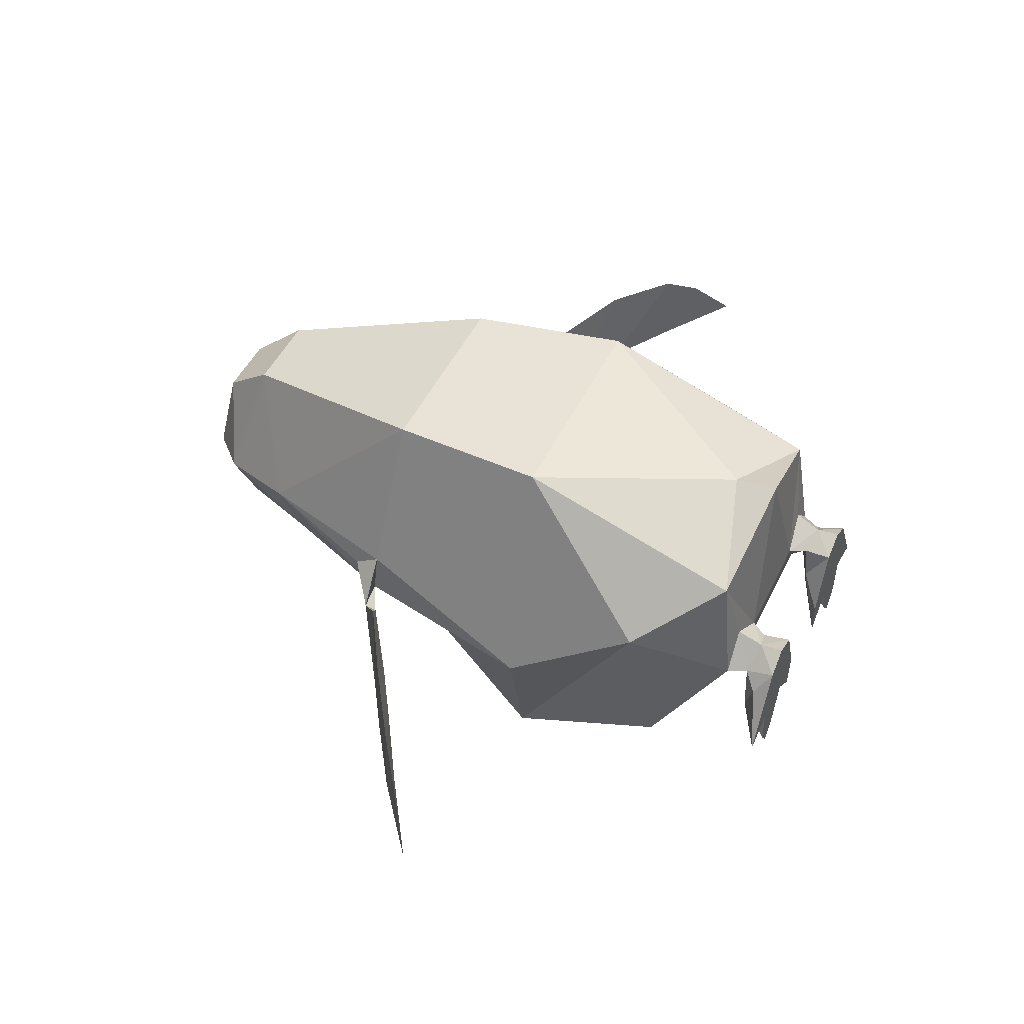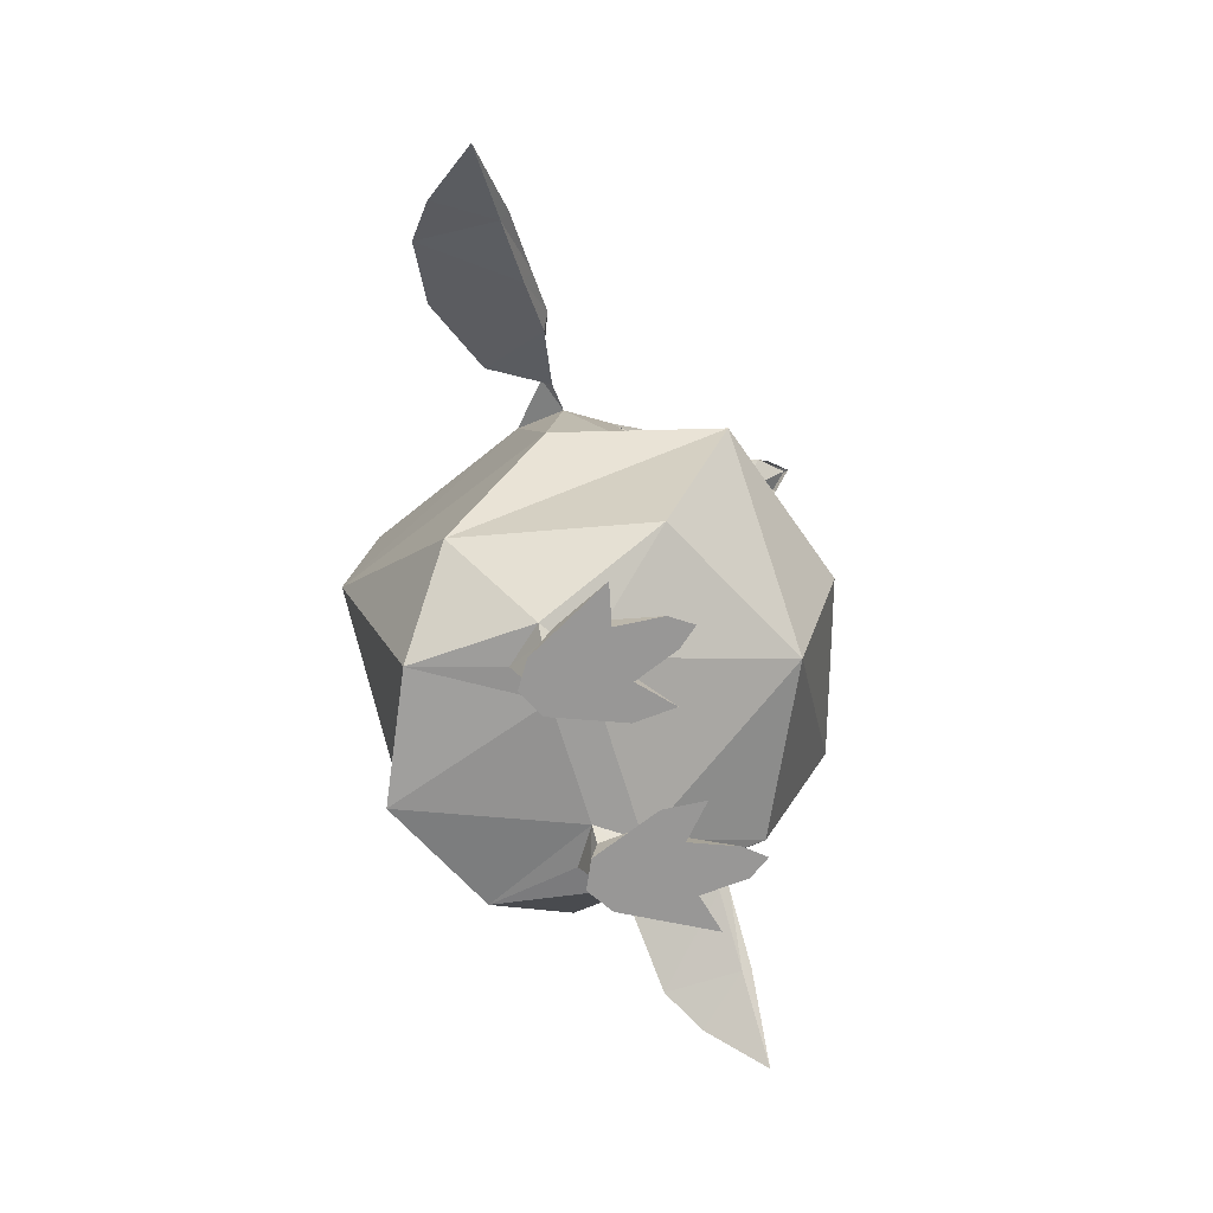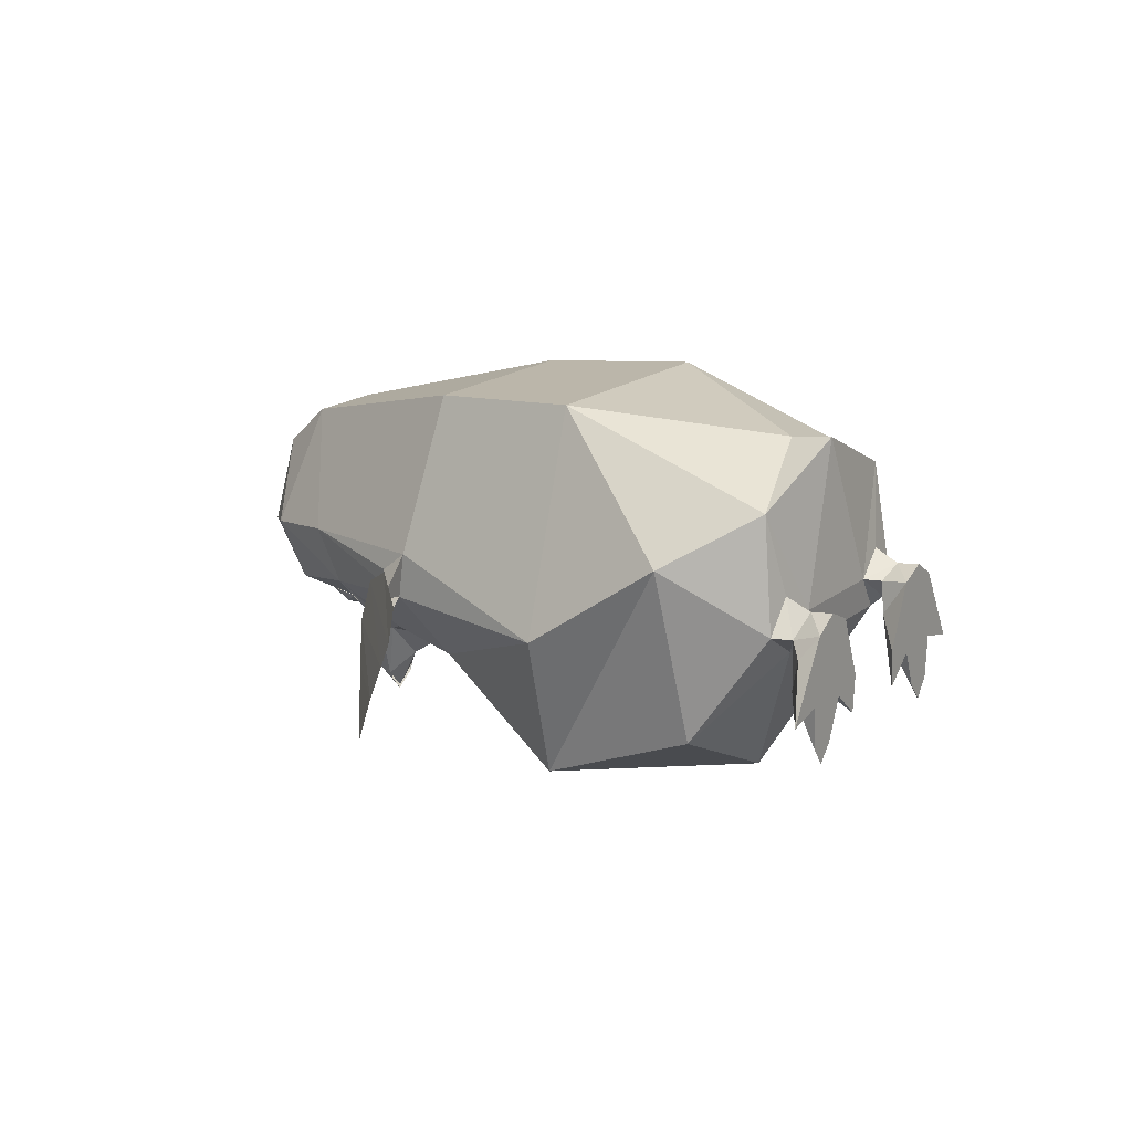
<metadata>
{"format":"obj","ext":"obj","renderer":"f3d","projection":"perspective","resolution":1024,"background":"white","views":[{"elev":48.7,"azim":-64.8,"up":"+Z"},{"elev":-68.3,"azim":106.8,"up":"+Y"},{"elev":18.0,"azim":-55.7,"up":"+Z"}]}
</metadata>
<code>
o Private
v 1.381 0.005127 -1.375
v 1.836 0.005127 -1.35
v 1.127 0.005127 -0.7288
v 1.886 0.005127 -0.6804
v 1.005 0.005859 0.4553
v 1.797 0.005859 0.408
v 1.04 0.4416 0.3906
v 0.8831 0.686 0.415
v 1.305 0.5425 0.04272
v 1.311 0.7483 -0.1472
v 1.767 0.4602 0.2454
v 1.912 0.7527 0.2529
v 1.447 0.7695 0.7729
v 1.744 0.9895 2.07
v 0.8831 0.686 0.415
v 1.836 0.005127 -1.35
v 1.622 0.005127 -1.658
v 1.856 0.4004 -0.5242
v 1.189 0.3855 -0.5884
v 1.305 0.5425 0.04272
v 0.9487 0.3508 -0.1094
v 1.04 0.4416 0.3906
v 1.005 0.005859 0.4553
v -1.622 0.005127 -1.658
v -1.856 0.4004 -0.5242
v -1.189 0.3855 -0.5884
v -1.305 0.5425 0.04272
v -0.9487 0.3508 -0.1094
v -1.04 0.4416 0.3906
v -1.005 0.005859 0.4553
v -1.622 0.005127 -1.658
v -1.381 0.005127 -1.375
v -1.836 0.005127 -1.35
v -1.127 0.005127 -0.7288
v -1.886 0.005127 -0.6804
v -1.797 0.005859 0.408
v -2.464 0.005127 -0.8184
v -0.6553 0.005127 -1.155
v -0.6104 0.005127 -0.5518
v -1.127 0.005127 -0.7288
v -1.005 0.005859 0.4553
v -1.797 0.005859 0.408
v -1.416 0.005859 0.647
v -1.305 0.5425 0.04272
v -1.856 0.4004 -0.5242
v -1.767 0.4602 0.2454
v -1.984 0.2515 0.0332
v -1.797 0.005859 0.408
v -2.464 0.005127 -0.8184
v -1.127 0.005127 -0.7288
v -1.189 0.3855 -0.5884
v -0.6553 0.005127 -1.155
v -0.9487 0.3508 -0.1094
v -0.6104 0.005127 -0.5518
v -1.005 0.005859 0.4553
v -1.305 0.5425 0.04272
v -1.767 0.4602 0.2454
v -1.311 0.7461 -0.1382
v -1.912 0.7527 0.2529
v -2.329 1.881 -1.527
v -2.802 2.219 1.263
v 1.305 0.5425 0.04272
v 1.767 0.4602 0.2454
v 1.856 0.4004 -0.5242
v 1.984 0.2515 0.0332
v 2.464 0.005127 -0.8184
v 1.797 0.005859 0.408
v -1.622 0.005127 -1.658
v -1.836 0.005127 -1.35
v -1.856 0.4004 -0.5242
v -1.886 0.005127 -0.6804
v -2.464 0.005127 -0.8184
v 1.311 0.7483 -0.1472
v 2.329 1.881 -1.527
v 1.912 0.7527 0.2529
v 2.802 2.219 1.263
v 1.744 0.9895 2.07
v -0.8831 0.686 0.415
v -1.744 0.9895 2.07
v -1.447 0.7695 0.7729
v -1.912 0.7527 0.2529
v -1.767 0.4602 0.2454
v -1.447 0.7695 0.7729
v -1.767 0.4602 0.2454
v -1.414 0.3672 0.5981
v -1.797 0.005859 0.408
v -1.416 0.005859 0.647
v -1.416 0.005859 0.647
v -1.005 0.005859 0.4553
v -1.414 0.3672 0.5981
v -1.04 0.4416 0.3906
v -0.8831 0.686 0.415
v 1.767 0.4602 0.2454
v 1.447 0.7695 0.7729
v 1.414 0.3672 0.5981
v 0.8831 0.686 0.415
v 1.04 0.4416 0.3906
v 1.622 0.005127 -1.658
v 1.381 0.005127 -1.375
v 1.189 0.3855 -0.5884
v 1.127 0.005127 -0.7288
v 0.6553 0.005127 -1.155
v 1.189 0.3855 -0.5884
v 0.6553 0.005127 -1.155
v 0.9487 0.3508 -0.1094
v 0.6104 0.005127 -0.5518
v 1.005 0.005859 0.4553
v -1.622 0.005127 -1.658
v -1.189 0.3855 -0.5884
v -1.381 0.005127 -1.375
v -1.127 0.005127 -0.7288
v -1.04 0.4416 0.3906
v -1.305 0.5425 0.04272
v -0.8831 0.686 0.415
v -1.311 0.7461 -0.1382
v 0.6553 0.005127 -1.155
v 1.127 0.005127 -0.7288
v 0.6104 0.005127 -0.5518
v 1.005 0.005859 0.4553
v 1.767 0.4602 0.2454
v 1.414 0.3672 0.5981
v 1.797 0.005859 0.408
v 1.416 0.005859 0.647
v 1.416 0.005859 0.647
v 1.414 0.3672 0.5981
v 1.005 0.005859 0.4553
v 1.04 0.4416 0.3906
v 1.836 0.005127 -1.35
v 1.856 0.4004 -0.5242
v 1.886 0.005127 -0.6804
v 2.464 0.005127 -0.8184
v -2.464 0.005127 -0.8184
v -1.984 0.2515 0.0332
v -1.856 0.4004 -0.5242
v 1.836 0.005127 -1.35
v 1.381 0.005127 -1.375
v 1.622 0.005127 -1.658
v 1.797 0.005859 0.408
v 1.886 0.005127 -0.6804
v 2.464 0.005127 -0.8184
v 1.005 0.005859 0.4553
v 1.797 0.005859 0.408
v 1.416 0.005859 0.647
v -1.912 0.7527 0.2529
v -1.744 0.9895 2.07
v -2.802 2.219 1.263
v -1.414 0.3672 0.5981
v -0.8831 0.686 0.415
v -1.447 0.7695 0.7729
v 1.984 0.2515 0.0332
v 1.767 0.4602 0.2454
v 1.797 0.005859 0.408
v 0.6499 9.436 -1.183
v 0.4297 9.521 -1.283
v 0.7043 9.778 -1.241
v 0.3181 9.751 -1.306
v 0.3806 9.991 -1.239
v 0.3806 9.991 -1.239
v 0.5803 10.1 -1.121
v 0.7043 9.778 -1.241
v 0.8003 10.01 -1.021
v 0.9119 9.785 -0.9978
v -0.6338 9.437 -1.182
v -0.8279 9.548 -1.056
v -0.6704 9.779 -1.248
v -0.8853 9.787 -0.9861
v -0.7727 10.02 -1.013
v -0.7727 10.02 -1.013
v -0.5559 10.1 -1.121
v -0.6704 9.779 -1.248
v -0.3618 9.99 -1.247
v -0.3042 9.75 -1.317
v 0.6499 9.436 -1.183
v 0.7043 9.778 -1.241
v 0.8496 9.545 -1.064
v 0.9119 9.785 -0.9978
v -0.6338 9.437 -1.182
v -0.6704 9.779 -1.248
v -0.417 9.521 -1.291
v -0.3042 9.75 -1.317
v -1.504 6.993 2.967
v -2.47 7.121 0.5496
v -1.756 4.476 3.207
v -3.148 4.221 -0.158
v -2.802 2.219 1.263
v -2.482 4.296 -2.495
v -2.329 1.881 -1.527
v 0 1.956 -2.669
v -1.311 0.7461 -0.1382
v 1.311 0.7483 -0.1472
v -2.47 7.121 0.5496
v -2.525 7.173 -0.1597
v -3.148 4.221 -0.158
v -1.378 7.07 -1.456
v -2.482 4.296 -2.495
v 0.01025 4.319 -3.295
v 0 1.956 -2.669
v 2.503 4.296 -2.495
v 2.329 1.881 -1.527
v 2.802 2.219 1.263
v 2.525 7.173 -0.1597
v 2.47 7.121 0.5496
v 3.169 4.221 -0.158
v 1.777 4.476 3.207
v 2.802 2.219 1.263
v 1.744 0.9895 2.07
v -2.802 2.219 1.263
v -1.744 0.9895 2.07
v -1.756 4.476 3.207
v 0 1.546 2.771
v 1.777 4.476 3.207
v 1.744 0.9895 2.07
v -1.744 0.9895 2.07
v -0.8831 0.686 0.415
v 0 0.8641 2.866
v 0.8831 0.686 0.415
v 1.744 0.9895 2.07
v 0 7.108 -1.912
v 1.378 7.07 -1.456
v 0.01025 4.319 -3.295
v 2.503 4.296 -2.495
v 1.378 7.07 -1.456
v 3.169 4.221 -0.158
v 2.503 4.296 -2.495
v 2.802 2.219 1.263
v -1.744 0.9895 2.07
v 0 0.8641 2.866
v 0 1.546 2.771
v 1.744 0.9895 2.07
v 1.311 0.7483 -0.1472
v 0.8831 0.686 0.415
v -1.311 0.7461 -0.1382
v -0.8831 0.686 0.415
v -1.504 6.993 2.967
v -1.756 4.476 3.207
v 1.777 4.476 3.207
v 1.504 6.993 2.967
v 1.499 9.278 -0.5635
v 2.525 7.173 -0.1597
v 1.378 7.07 -1.456
v 0.01025 4.319 -3.295
v -1.378 7.07 -1.456
v 0 7.108 -1.912
v 1.777 4.476 3.207
v 2.47 7.121 0.5496
v 1.504 6.993 2.967
v 1.311 0.7483 -0.1472
v 0 1.956 -2.669
v 2.329 1.881 -1.527
v -1.504 6.993 2.967
v 1.504 6.993 2.967
v -0.6299 10.27 2.096
v 0.6299 10.27 2.096
v -0.4878 11.07 1.423
v 0.4878 11.07 1.423
v 1.309 10.71 0.2004
v 1.499 9.278 -0.5635
v 0.8586 10.6 -0.8809
v 0.342 9.462 -1.326
v 0 10.61 -1.192
v 0 9.695 -1.369
v -0.342 9.485 -1.326
v 0 9.237 -2.959
v -0.2629 9.18 -2.687
v -0.2107 9.56 -2.463
v -0.5774 9.195 -1.567
v -0.2766 9.333 -1.61
v -1.499 9.278 -0.5635
v -0.342 9.485 -1.326
v 0.4878 11.07 1.423
v 0.6299 10.27 2.096
v 1.309 10.71 0.2004
v 1.723 9.522 0.3757
v 1.499 9.278 -0.5635
v 2.525 7.173 -0.1597
v -0.4878 11.07 1.423
v -1.309 10.71 0.2004
v -0.6299 10.27 2.096
v -1.723 9.522 0.3757
v -1.504 6.993 2.967
v -2.47 7.121 0.5496
v 0 10.61 -1.192
v -0.342 9.485 -1.326
v -0.8586 10.6 -0.8809
v -1.499 9.278 -0.5635
v -1.309 10.71 0.2004
v -1.723 9.522 0.3757
v -1.723 9.522 0.3757
v -1.499 9.278 -0.5635
v -2.525 7.173 -0.1597
v -1.03 8.397 -1.333
v -1.378 7.07 -1.456
v 0 7.108 -1.912
v 0 9.226 -2.894
v 0 8.859 -2.207
v -0.3115 9.194 -2.569
v -0.4905 8.963 -1.638
v -0.5635 9.19 -1.576
v -1.499 9.278 -0.5635
v 0 8.859 -2.207
v 0.4905 8.963 -1.638
v 0 8.274 -1.817
v 1.03 8.397 -1.333
v 0 7.108 -1.912
v 1.378 7.07 -1.456
v -0.2766 9.333 -1.61
v 0 9.5 -1.61
v -0.2107 9.56 -2.463
v 0.2107 9.56 -2.463
v 0 9.237 -2.959
v 0.2629 9.18 -2.687
v 0.2629 9.18 -2.687
v 0.2107 9.56 -2.463
v 0.5774 9.195 -1.567
v 0.2766 9.333 -1.61
v 1.499 9.278 -0.5635
v 0.342 9.462 -1.326
v 0.4878 11.07 1.423
v 1.309 10.71 0.2004
v 0.6733 11.34 0.007326
v 0.8586 10.6 -0.8809
v 0 10.61 -1.192
v 0 7.108 -1.912
v -1.03 8.397 -1.333
v 0 8.274 -1.817
v -0.4905 8.963 -1.638
v 0 8.859 -2.207
v -0.2766 9.333 -1.61
v -0.342 9.485 -1.326
v 0 9.5 -1.61
v 0 9.695 -1.369
v 0.342 9.462 -1.326
v 0.342 9.462 -1.326
v 1.499 9.278 -0.5635
v 0 9.712 0.3027
v 0 8.59 0.3027
v -1.499 9.278 -0.5635
v -0.4878 11.07 1.423
v -0.6733 11.34 0.007326
v -1.309 10.71 0.2004
v -0.8586 10.6 -0.8809
v 2.525 7.173 -0.1597
v 1.723 9.522 0.3757
v 2.419 7.561 0.2053
v 2.47 7.121 0.5496
v 2.47 7.121 0.5496
v 1.723 9.522 0.3757
v 1.504 6.993 2.967
v 0.6299 10.27 2.096
v 1.499 9.278 -0.5635
v 0.4905 8.963 -1.638
v 0.5635 9.19 -1.576
v 0.3115 9.194 -2.569
v -2.47 7.121 0.5496
v -1.723 9.522 0.3757
v -2.419 7.561 0.2053
v -2.525 7.173 -0.1597
v 1.499 9.278 -0.5635
v 0 8.59 0.3027
v 0.4905 8.963 -1.638
v 0 8.859 -2.207
v 0.4905 8.963 -1.638
v 0 8.859 -2.207
v 0.3115 9.194 -2.569
v 0 9.226 -2.894
v 1.378 7.07 -1.456
v 1.03 8.397 -1.333
v 1.499 9.278 -0.5635
v 0.4905 8.963 -1.638
v -1.499 9.278 -0.5635
v -0.4905 8.963 -1.638
v 0 8.59 0.3027
v 0 8.859 -2.207
v 0.2107 9.56 -2.463
v 0 9.5 -1.61
v 0.2766 9.333 -1.61
v 0.342 9.462 -1.326
v 0.342 9.462 -1.326
v 0 9.712 0.3027
v 0 9.695 -1.369
v -0.342 9.485 -1.326
v 0.4878 11.07 1.423
v 0.6733 11.34 0.007326
v -0.6733 11.34 0.007326
v -0.4878 11.07 1.423
v 3.169 4.221 -0.158
v 1.378 7.07 -1.456
v 2.525 7.173 -0.1597
v -0.6733 11.34 0.007326
v 0 10.61 -1.192
v -0.8586 10.6 -0.8809
v -0.6733 11.34 0.007326
v 0.6733 11.34 0.007326
v 0 10.61 -1.192
v -1.499 9.278 -0.5635
v -0.4905 8.963 -1.638
v -1.03 8.397 -1.333
v -1.499 9.278 -0.5635
v -0.342 9.485 -1.326
v 0 9.712 0.3027
v -3.088 7.049 -0.003906
v -2.525 7.173 -0.1597
v -3.017 6.9 -0.146
v -3.088 7.049 -0.003906
v -3.611 6.589 0.6643
v -4.215 6.3 -0.4629
v -4.914 5.798 1.022
v -4.954 5.833 -0.4719
v -5.956 5.114 0.856
v -5.966 5.159 -0.4949
v -6.501 4.708 0.4348
v -7.141 4.241 -0.3987
v -5.898 5.048 -0.3613
v -5.966 5.159 -0.4949
v -4.954 5.833 -0.4719
v 3.088 7.049 -0.003906
v 2.525 7.173 -0.1597
v 3.017 6.9 -0.146
v 3.088 7.049 -0.003906
v 3.611 6.589 0.6643
v 4.215 6.3 -0.4629
v 4.914 5.798 1.022
v 4.954 5.833 -0.4719
v 5.956 5.114 0.856
v 5.966 5.159 -0.4949
v 6.501 4.708 0.4348
v 7.141 4.241 -0.3987
v 5.898 5.048 -0.3613
v 5.966 5.159 -0.4949
v 4.954 5.833 -0.4719
v -6.501 4.708 0.4348
v -5.898 5.048 -0.3613
v -5.956 5.114 0.856
v -4.848 5.694 -0.3396
v -4.914 5.798 1.022
v -3.976 6.244 -0.3396
v -3.611 6.589 0.6643
v -3.017 6.9 -0.146
v 6.501 4.708 0.4348
v 5.898 5.048 -0.3613
v 5.956 5.114 0.856
v 4.848 5.694 -0.3396
v 4.914 5.798 1.022
v 3.976 6.244 -0.3396
v 3.611 6.589 0.6643
v 3.017 6.9 -0.146
v -5.898 5.048 -0.3613
v -4.954 5.833 -0.4719
v -4.848 5.694 -0.3396
v -4.215 6.3 -0.4629
v -3.976 6.244 -0.3396
v -3.088 7.049 -0.003906
v -3.017 6.9 -0.146
v 5.898 5.048 -0.3613
v 4.954 5.833 -0.4719
v 4.848 5.694 -0.3396
v 4.215 6.3 -0.4629
v 3.976 6.244 -0.3396
v 3.088 7.049 -0.003906
v 3.017 6.9 -0.146
v -2.47 7.121 0.5496
v -2.419 7.561 0.2053
v -3.088 7.049 -0.003906
v -2.525 7.173 -0.1597
v -2.47 7.121 0.5496
v 2.47 7.121 0.5496
v 2.419 7.561 0.2053
v 3.088 7.049 -0.003906
v 2.525 7.173 -0.1597
v 2.47 7.121 0.5496
f 1 4 3
f 3 6 5
f 7 8 9
f 8 10 9
f 9 10 11
f 10 12 11
f 11 12 13
f 12 14 13
f 13 14 15
f 16 17 18
f 17 19 18
f 18 19 20
f 19 21 20
f 20 21 22
f 21 23 22
f 24 25 26
f 25 27 26
f 26 27 28
f 27 29 28
f 28 29 30
f 31 32 33
f 32 34 33
f 33 34 35
f 34 36 35
f 35 36 37
f 38 39 40
f 39 41 40
f 40 41 42
f 41 43 42
f 44 45 46
f 45 47 46
f 46 47 48
f 47 49 48
f 50 51 52
f 51 53 52
f 52 53 54
f 53 55 54
f 56 57 58
f 57 59 58
f 58 59 60
f 59 61 60
f 62 63 64
f 63 65 64
f 64 65 66
f 65 67 66
f 68 69 70
f 69 71 70
f 70 71 72
f 73 74 75
f 74 76 75
f 75 76 77
f 78 79 80
f 79 81 80
f 80 81 82
f 83 84 85
f 84 86 85
f 85 86 87
f 88 89 90
f 89 91 90
f 90 91 92
f 93 94 95
f 94 96 95
f 95 96 97
f 98 99 100
f 99 101 100
f 100 101 102
f 103 104 105
f 104 106 105
f 105 106 107
f 108 109 110
f 109 111 110
f 112 113 114
f 113 115 114
f 116 117 118
f 117 119 118
f 120 121 122
f 121 123 122
f 124 125 126
f 125 127 126
f 128 129 130
f 129 131 130
f 132 133 134
f 135 136 137
f 138 139 140
f 141 142 143
f 144 145 146
f 147 148 149
f 150 151 152
f 153 154 155
f 154 156 155
f 155 156 157
f 158 159 160
f 159 161 160
f 160 161 162
f 163 164 165
f 164 166 165
f 165 166 167
f 168 169 170
f 169 171 170
f 170 171 172
f 173 174 175
f 174 176 175
f 177 178 179
f 178 180 179
f 181 182 183
f 182 184 183
f 183 184 185
f 184 186 185
f 185 186 187
f 186 188 187
f 187 188 189
f 188 190 189
f 191 192 193
f 192 194 193
f 193 194 195
f 194 196 195
f 195 196 197
f 196 198 197
f 197 198 199
f 198 200 199
f 201 202 203
f 202 204 203
f 203 204 205
f 204 206 205
f 207 208 209
f 208 210 209
f 209 210 211
f 210 212 211
f 213 214 215
f 214 216 215
f 215 216 217
f 218 219 220
f 219 221 220
f 222 223 224
f 223 225 224
f 226 227 228
f 227 229 228
f 230 231 232
f 231 233 232
f 235 237 234
f 238 239 240
f 241 242 243
f 244 245 246
f 247 248 249
f 251 252 250
f 253 254 252
f 256 257 258
f 257 259 258
f 258 259 260
f 259 261 260
f 260 261 262
f 263 264 265
f 264 266 265
f 265 266 267
f 266 268 267
f 267 268 269
f 270 271 272
f 271 273 272
f 272 273 274
f 273 275 274
f 276 277 278
f 277 279 278
f 278 279 280
f 279 281 280
f 282 283 284
f 283 285 284
f 284 285 286
f 285 287 286
f 288 289 290
f 289 291 290
f 290 291 292
f 291 293 292
f 294 295 296
f 295 297 296
f 296 297 298
f 297 299 298
f 300 301 302
f 301 303 302
f 302 303 304
f 303 305 304
f 306 307 308
f 307 309 308
f 308 309 310
f 309 311 310
f 312 313 314
f 313 315 314
f 314 315 316
f 315 317 316
f 318 319 320
f 319 321 320
f 320 321 322
f 323 324 325
f 324 326 325
f 325 326 327
f 328 329 330
f 329 331 330
f 330 331 332
f 333 334 335
f 334 336 335
f 335 336 337
f 338 339 340
f 339 341 340
f 342 343 344
f 343 345 344
f 346 347 348
f 347 349 348
f 350 351 352
f 351 353 352
f 354 355 356
f 355 357 356
f 358 359 360
f 359 361 360
f 362 363 364
f 363 365 364
f 366 367 368
f 367 369 368
f 370 371 372
f 371 373 372
f 374 375 376
f 375 377 376
f 378 379 380
f 379 381 380
f 383 385 382
f 386 387 388
f 389 390 391
f 392 393 394
f 395 396 397
f 398 399 400
f 401 402 403
f 402 404 403
f 403 404 405
f 404 406 405
f 405 406 407
f 406 408 407
f 407 408 409
f 408 410 409
f 409 410 411
f 410 412 411
f 411 412 413
f 412 414 413
f 413 414 415
f 416 417 418
f 417 419 418
f 418 419 420
f 419 421 420
f 420 421 422
f 421 423 422
f 422 423 424
f 423 425 424
f 424 425 426
f 425 427 426
f 426 427 428
f 427 429 428
f 428 429 430
f 431 432 433
f 432 434 433
f 433 434 435
f 434 436 435
f 435 436 437
f 436 438 437
f 439 440 441
f 440 442 441
f 441 442 443
f 442 444 443
f 443 444 445
f 444 446 445
f 447 448 449
f 448 450 449
f 449 450 451
f 450 452 451
f 451 452 453
f 454 455 456
f 455 457 456
f 456 457 458
f 457 459 458
f 458 459 460
f 461 462 463
f 462 464 463
f 463 464 465
f 466 467 468
f 467 469 468
f 468 469 470
f 1 2 4
f 3 4 6
f 235 236 237
f 251 253 252
f 253 255 254
f 383 384 385

</code>
